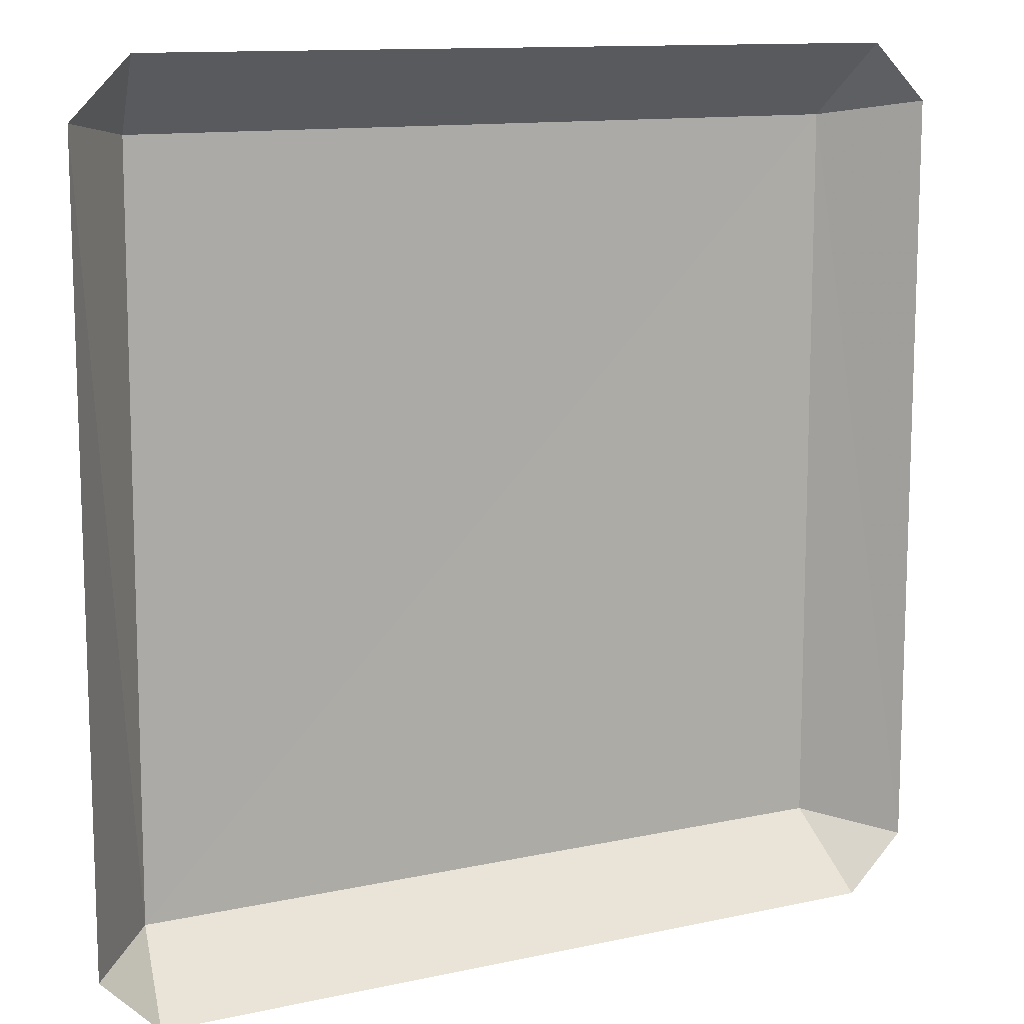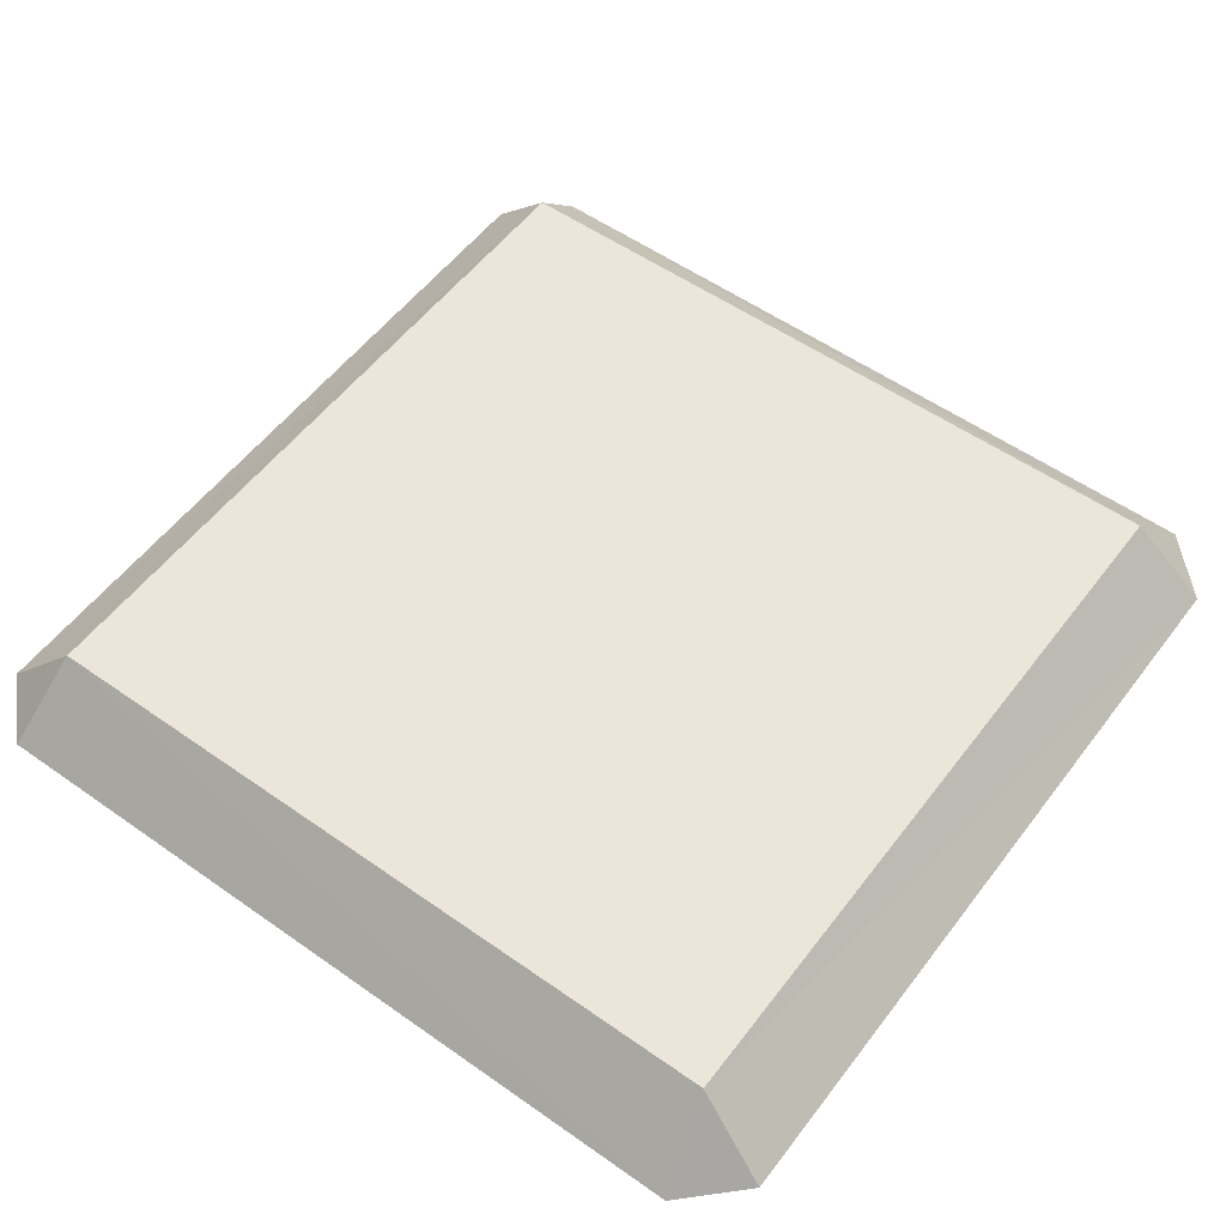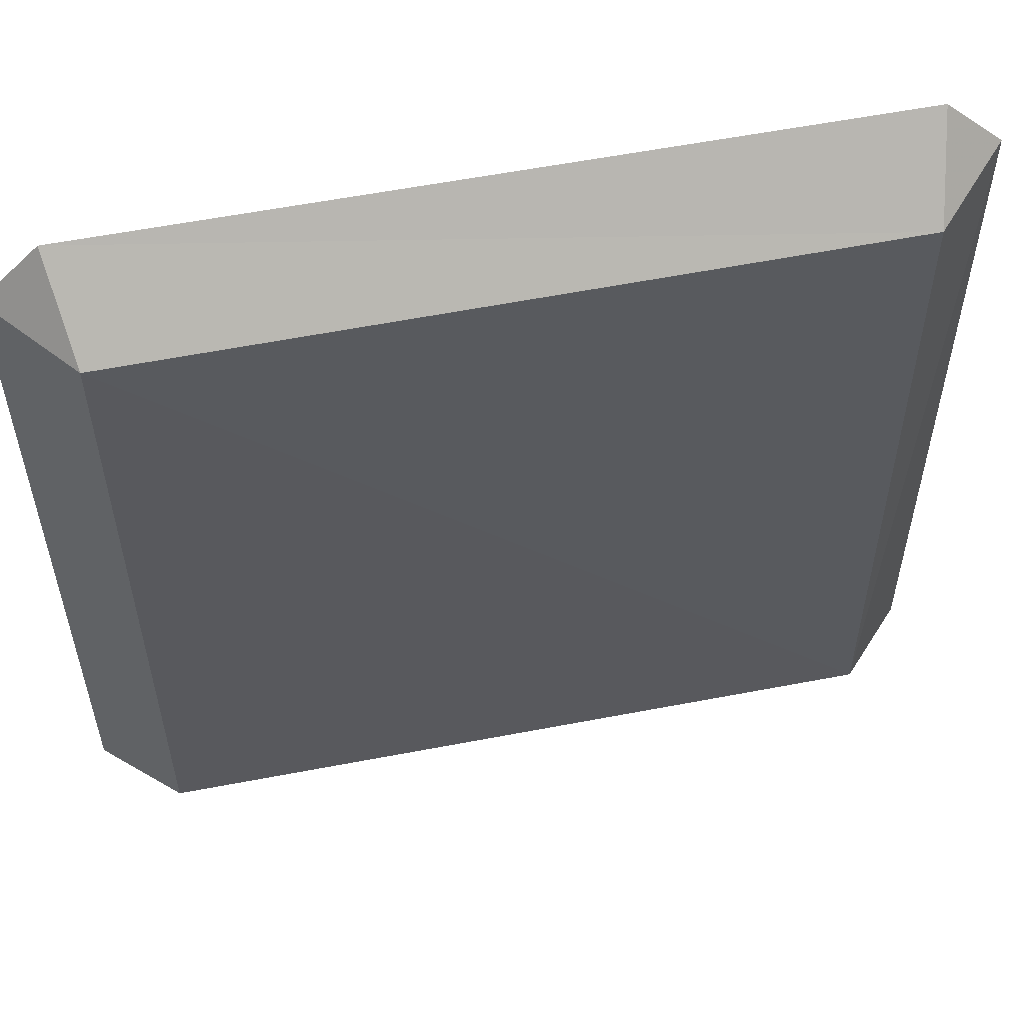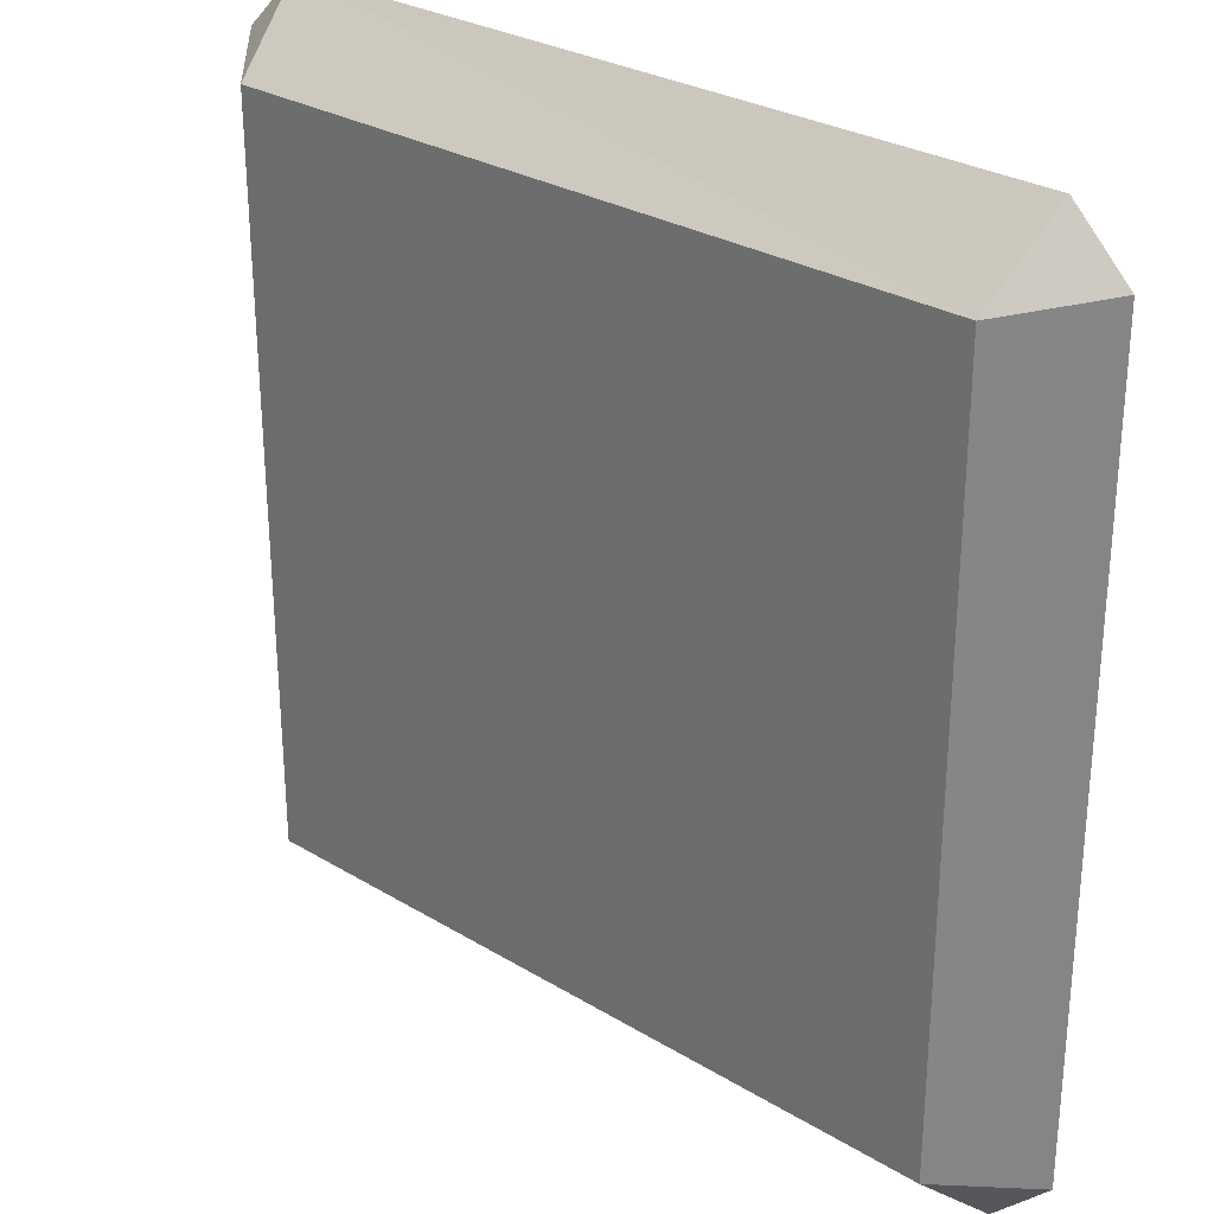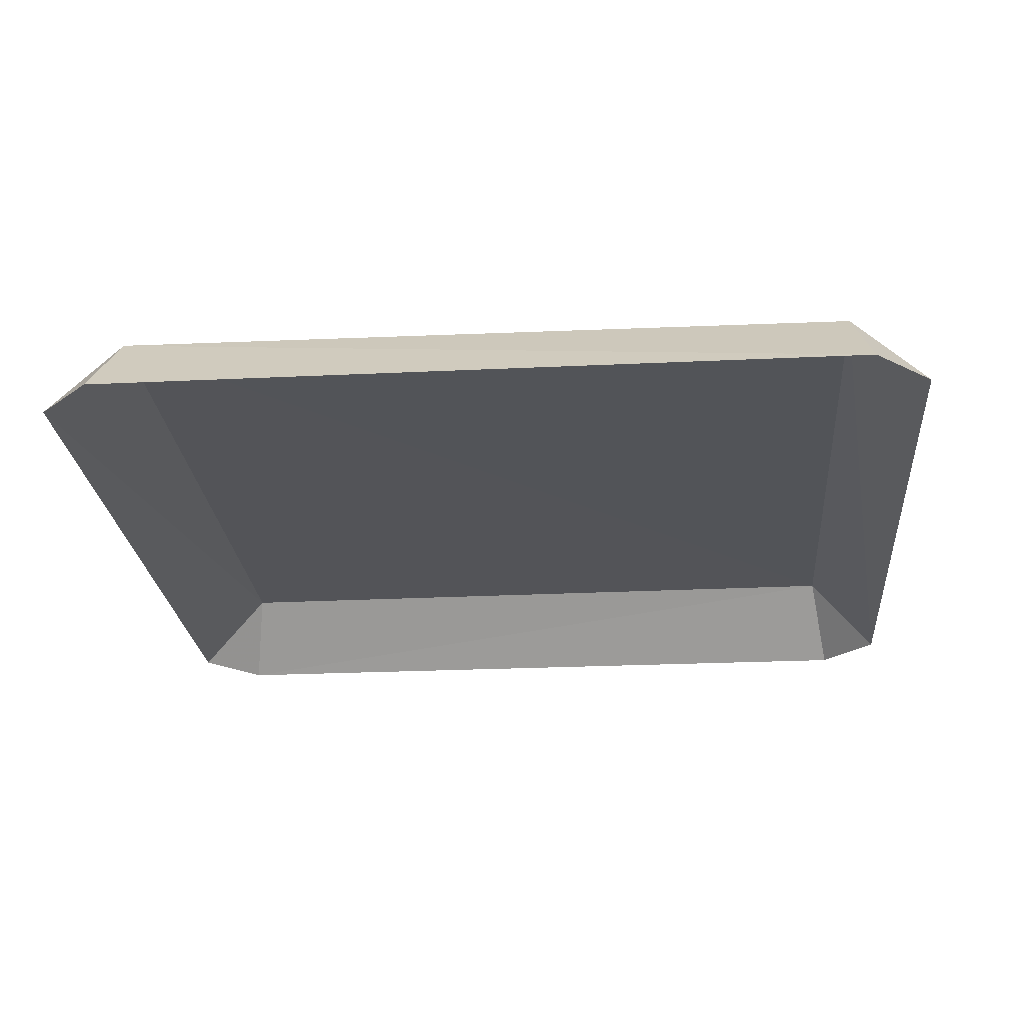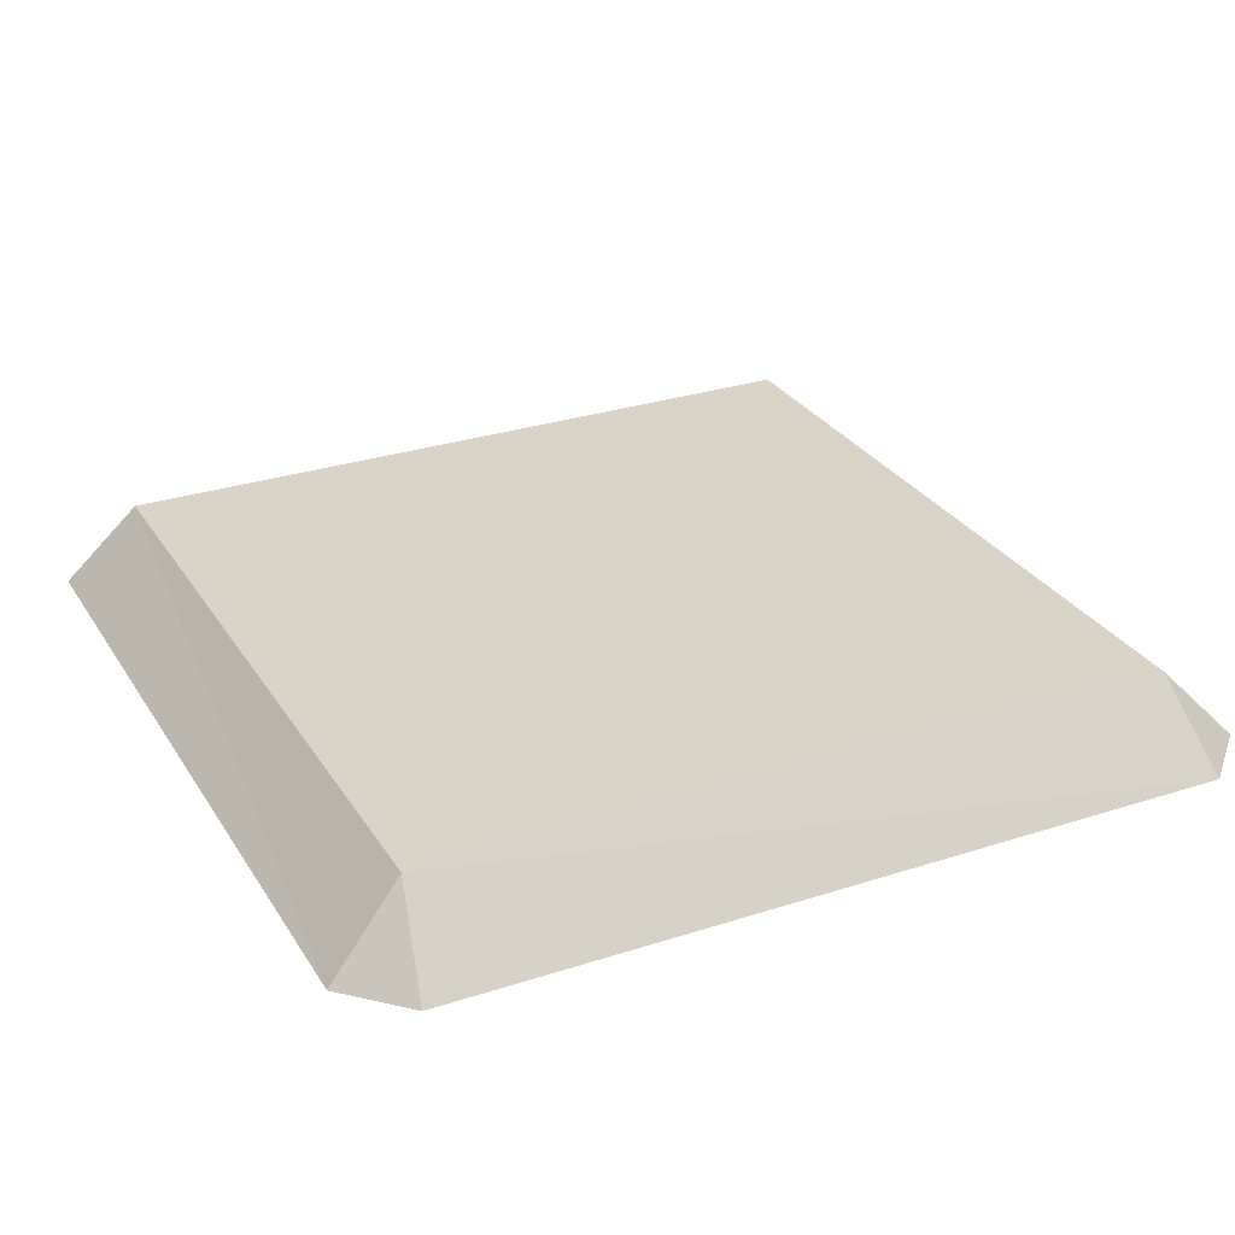
<metadata>
{"format":"obj","ext":"obj","renderer":"f3d","projection":"perspective","resolution":1024,"background":"white","views":[{"elev":12.0,"azim":-27.6,"up":"+Z"},{"elev":55.2,"azim":126.6,"up":"+Y"},{"elev":55.9,"azim":168.3,"up":"+Z"},{"elev":28.6,"azim":-138.0,"up":"+Z"},{"elev":-23.3,"azim":-85.3,"up":"+Y"},{"elev":28.6,"azim":-116.0,"up":"+Y"}]}
</metadata>
<code>
v -0.863 0.008206 0.9923
v 0.863 0.008206 0.9923
v 0.9923 0.008206 0.863
v 0.9923 0.008206 -0.863
v 0.863 0.008206 -0.9923
v -0.863 0.008206 -0.9923
v -0.9923 0.008204 -0.863
v -0.9923 0.008206 0.863
v -0.8261 0.1812 0.8279
v 0.8279 0.1855 0.8285
v 0.8263 0.1824 -0.8276
v -0.829 0.1888 -0.8293
g Group61905
f 2 10 9 1
f 1 9 8
f 3 10 2
f 10 11 12 9
f 4 11 10 3
f 7 12 6
f 5 11 4
f 8 9 12 7
f 6 12 11 5

</code>
